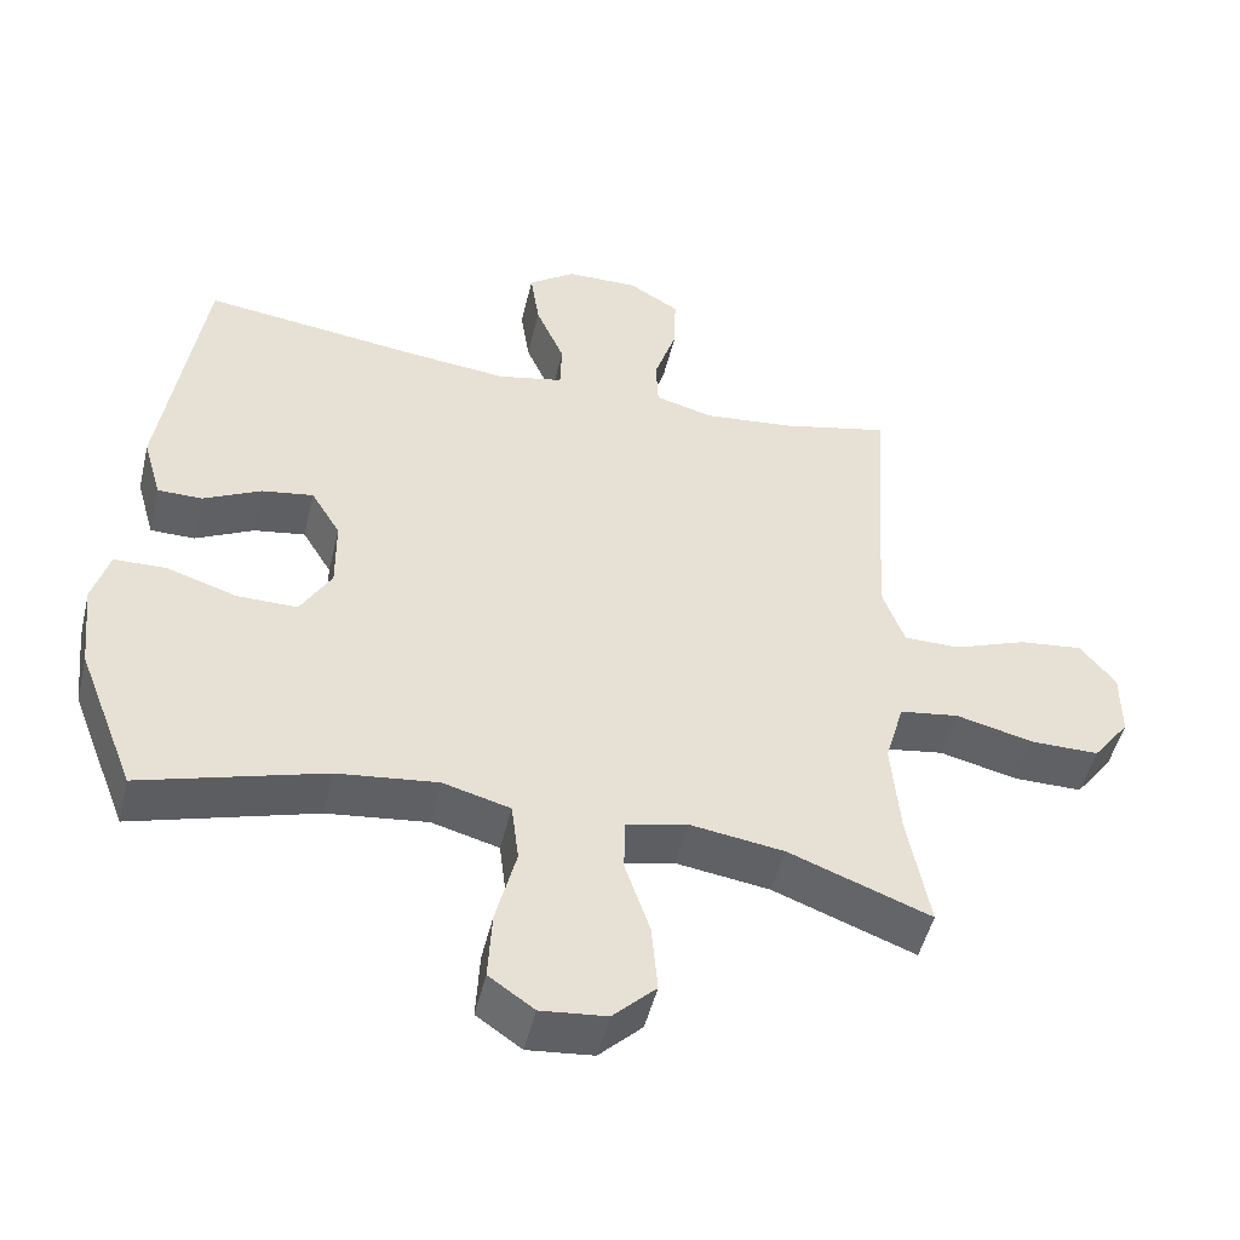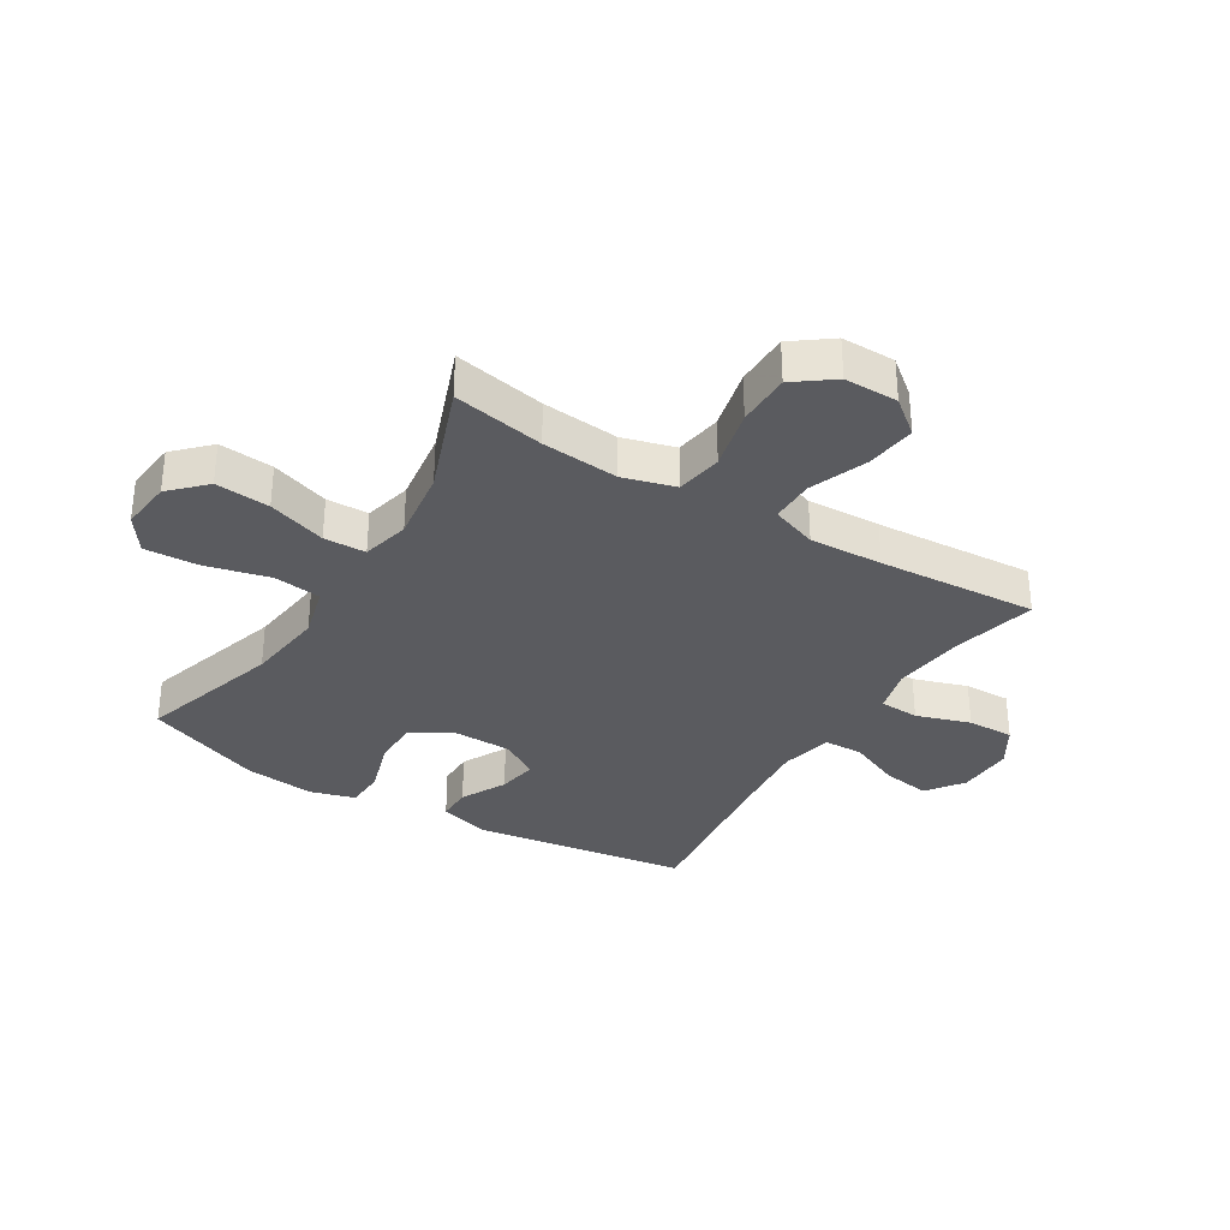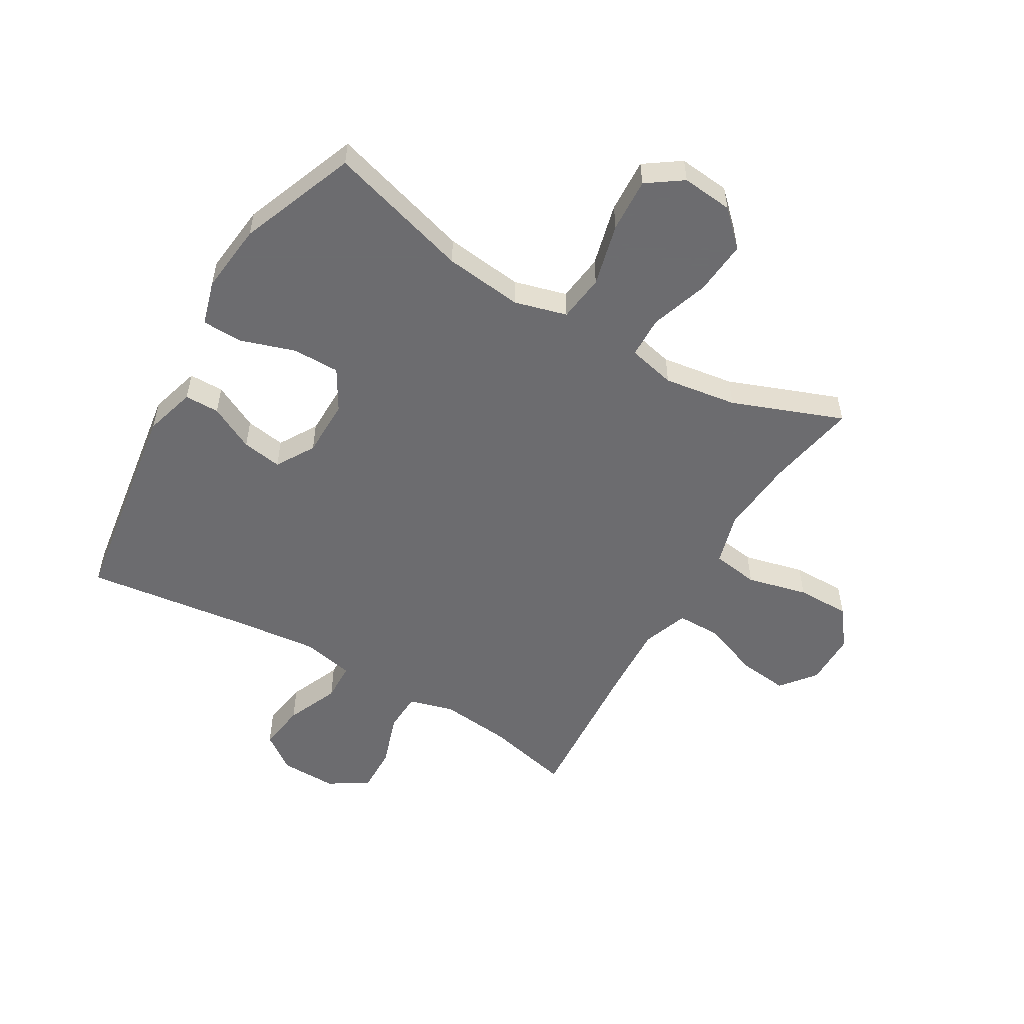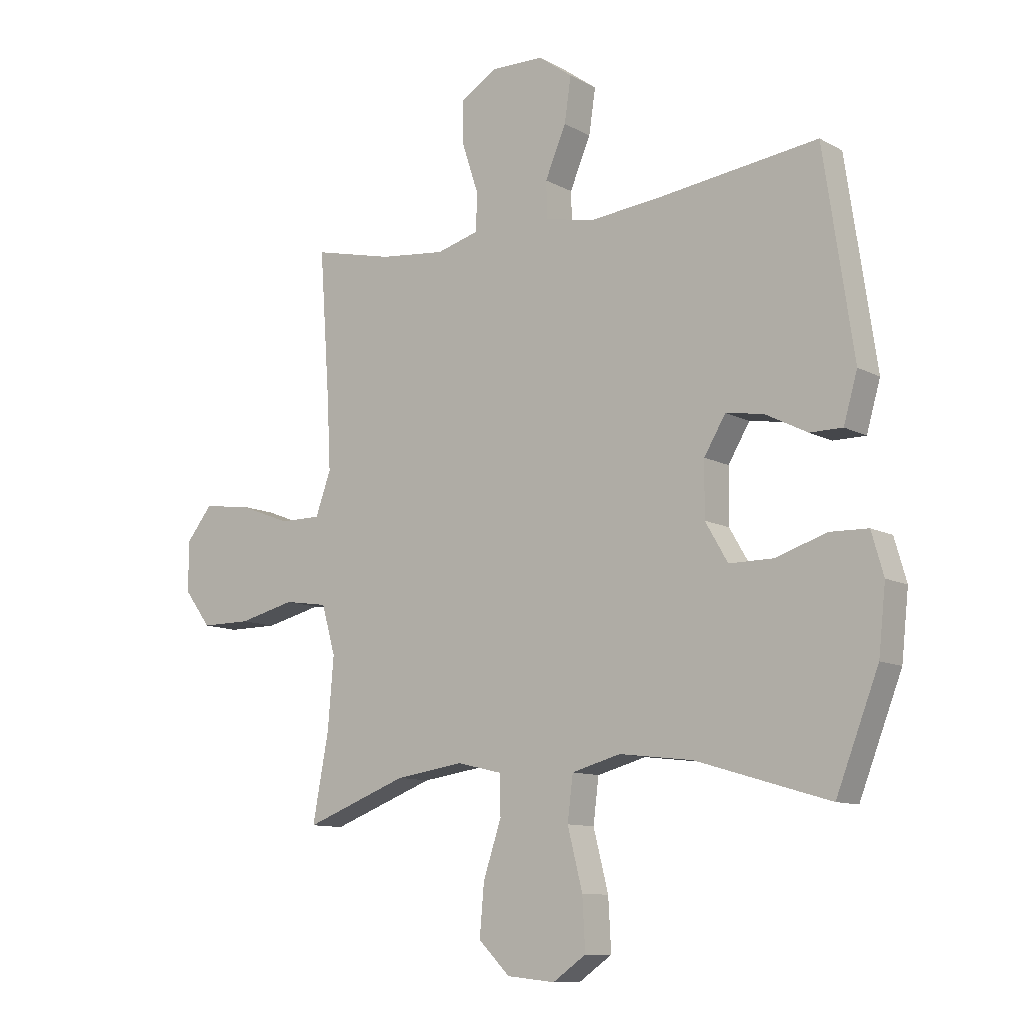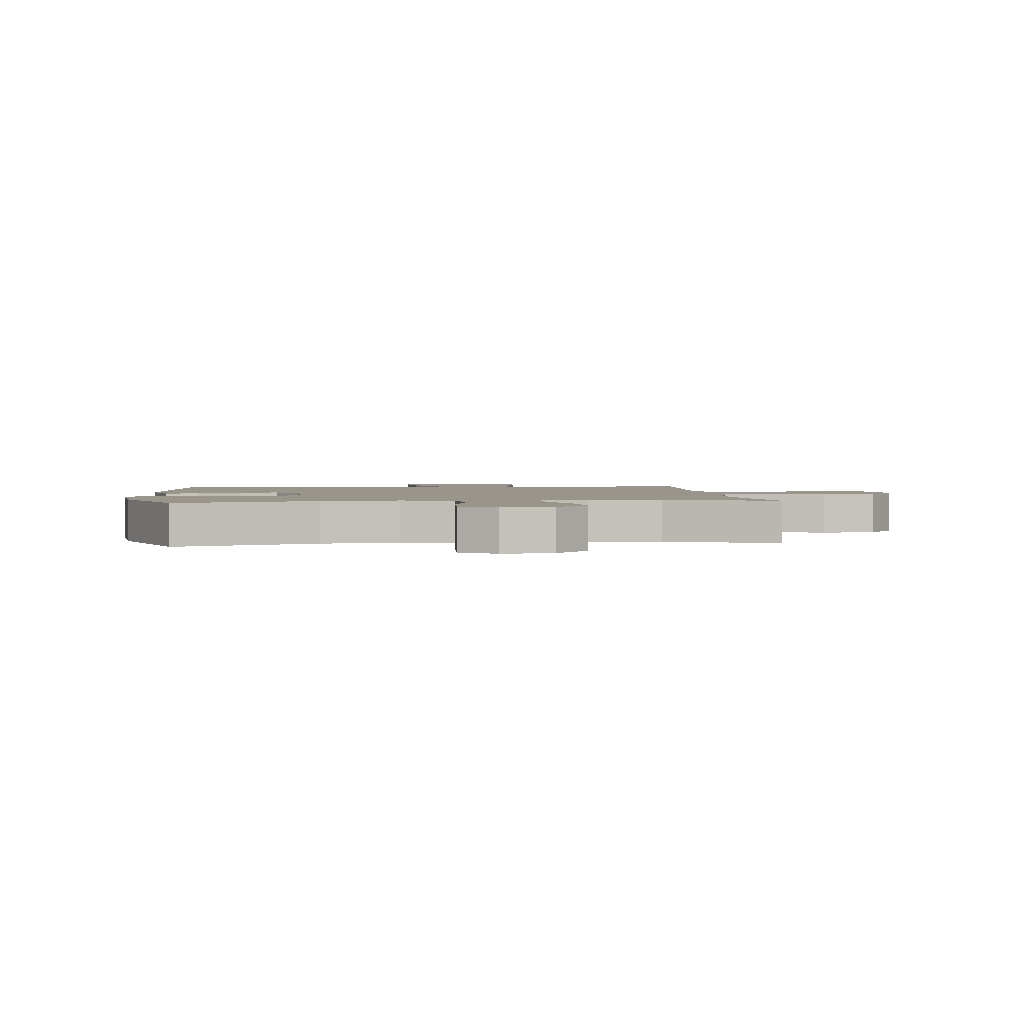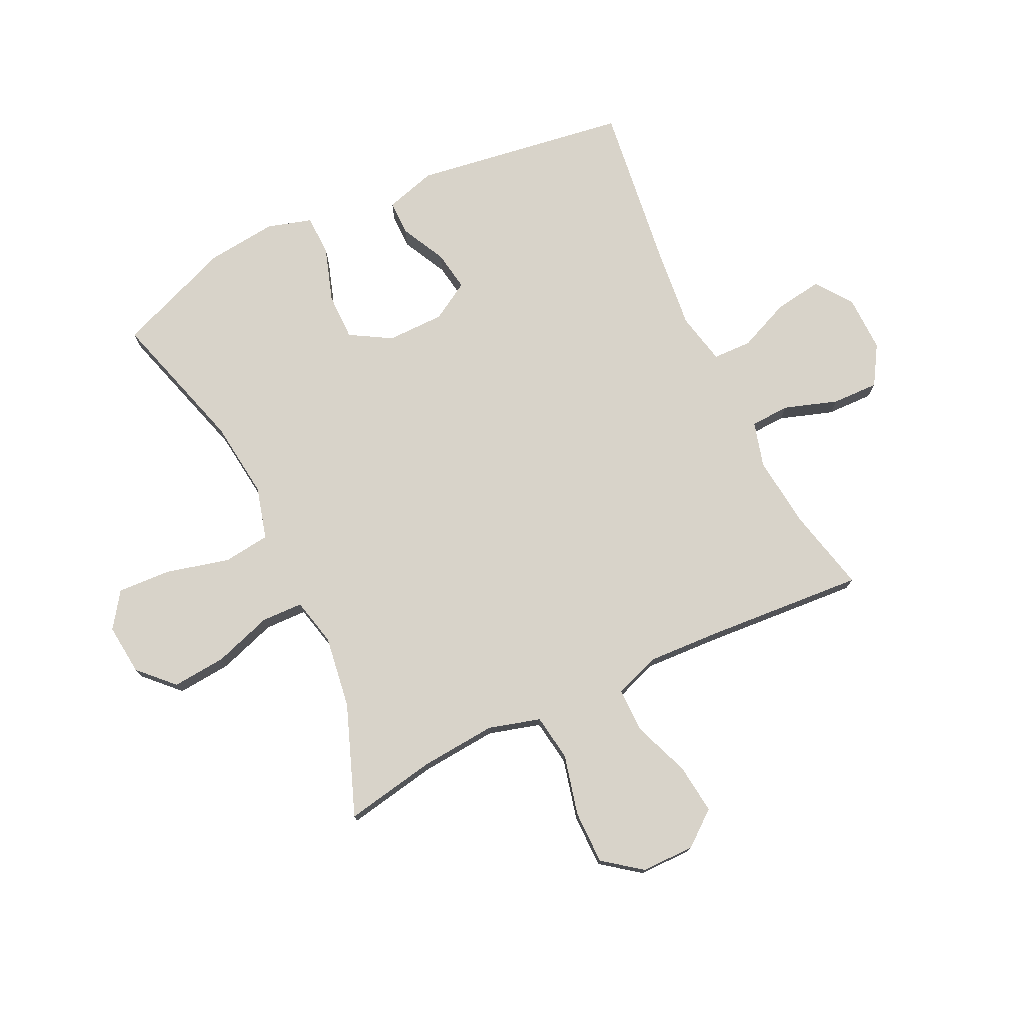
<metadata>
{"format":"obj","ext":"obj","renderer":"f3d","projection":"perspective","resolution":1024,"background":"white","views":[{"elev":-49.4,"azim":166.5,"up":"+Z"},{"elev":-33.0,"azim":-121.7,"up":"+Y"},{"elev":-53.8,"azim":149.7,"up":"+Y"},{"elev":-10.5,"azim":36.9,"up":"+Z"},{"elev":2.1,"azim":173.4,"up":"+Y"},{"elev":75.9,"azim":-115.5,"up":"+Y"}]}
</metadata>
<code>
v 0.5 0.07 -0.5
v 0.258 0.07 -0.428
v 0.125 0.07 -0.412
v 0.036 0.07 -0.436
v 0.026 0.07 -0.516
v 0.053 0.07 -0.623
v 0.058 0.07 -0.715
v -0.002 0.07 -0.757
v -0.089 0.07 -0.748
v -0.146 0.07 -0.692
v -0.138 0.07 -0.6
v -0.105 0.07 -0.501
v -0.107 0.07 -0.43
v -0.188 0.07 -0.411
v -0.312 0.07 -0.429
v -0.5 0.07 -0.5
v -0.471 0.07 -0.345
v -0.46 0.07 -0.215
v -0.485 0.07 -0.127
v -0.564 0.07 -0.115
v -0.667 0.07 -0.14
v -0.758 0.07 -0.14
v -0.807 0.07 -0.075
v -0.807 0.07 0.016
v -0.76 0.07 0.075
v -0.675 0.07 0.065
v -0.578 0.07 0.028
v -0.503 0.07 0.028
v -0.475 0.07 0.106
v -0.481 0.07 0.23
v -0.5 0.07 0.5
v -0.355 0.07 0.466
v -0.235 0.07 0.453
v -0.158 0.07 0.474
v -0.155 0.07 0.541
v -0.185 0.07 0.632
v -0.187 0.07 0.711
v -0.12 0.07 0.752
v -0.024 0.07 0.75
v 0.038 0.07 0.705
v 0.026 0.07 0.624
v -0.012 0.07 0.535
v -0.01 0.07 0.469
v 0.078 0.07 0.45
v 0.215 0.07 0.464
v 0.5 0.07 0.5
v 0.554 0.07 0.135
v 0.529 0.07 0.048
v 0.47 0.07 0.048
v 0.393 0.07 0.087
v 0.325 0.07 0.098
v 0.286 0.07 0.033
v 0.285 0.07 -0.065
v 0.326 0.07 -0.135
v 0.406 0.07 -0.135
v 0.499 0.07 -0.105
v 0.568 0.07 -0.107
v 0.59 0.07 -0.183
v 0.577 0.07 -0.302
v 0.5 0 -0.5
v 0.258 0 -0.428
v 0.125 0 -0.412
v 0.036 0 -0.436
v 0.026 0 -0.516
v 0.053 0 -0.623
v 0.058 0 -0.715
v -0.002 0 -0.757
v -0.089 0 -0.748
v -0.146 0 -0.692
v -0.138 0 -0.6
v -0.105 0 -0.501
v -0.107 0 -0.43
v -0.188 0 -0.411
v -0.312 0 -0.429
v -0.5 0 -0.5
v -0.471 0 -0.345
v -0.46 0 -0.215
v -0.485 0 -0.127
v -0.564 0 -0.115
v -0.667 0 -0.14
v -0.758 0 -0.14
v -0.807 0 -0.075
v -0.807 0 0.016
v -0.76 0 0.075
v -0.675 0 0.065
v -0.578 0 0.028
v -0.503 0 0.028
v -0.475 0 0.106
v -0.481 0 0.23
v -0.5 0 0.5
v -0.355 0 0.466
v -0.235 0 0.453
v -0.158 0 0.474
v -0.155 0 0.541
v -0.185 0 0.632
v -0.187 0 0.711
v -0.12 0 0.752
v -0.024 0 0.75
v 0.038 0 0.705
v 0.026 0 0.624
v -0.012 0 0.535
v -0.01 0 0.469
v 0.078 0 0.45
v 0.215 0 0.464
v 0.5 0 0.5
v 0.554 0 0.135
v 0.529 0 0.048
v 0.47 0 0.048
v 0.393 0 0.087
v 0.325 0 0.098
v 0.286 0 0.033
v 0.285 0 -0.065
v 0.326 0 -0.135
v 0.406 0 -0.135
v 0.499 0 -0.105
v 0.568 0 -0.107
v 0.59 0 -0.183
v 0.577 0 -0.302
f 58 59 1 2
f 55 56 57 58
f 54 55 58 2
f 53 54 2 3
f 52 53 3 4
f 47 48 49 50
f 45 46 47 50
f 44 45 50 51
f 43 44 51 52
f 39 40 41 42
f 39 42 43
f 38 39 43
f 35 36 37 38
f 34 35 38 43
f 33 34 43 52
f 30 31 32
f 29 30 32 33
f 28 29 33 52
f 24 25 26 27
f 24 27 28
f 20 21 22 23
f 19 20 23 24
f 15 16 17
f 14 15 17 18
f 13 14 18 19
f 9 10 11 12
f 9 12 13
f 8 9 13
f 5 6 7 8
f 5 8 13
f 4 5 13 19
f 19 24 28 52
f 4 19 52
f 61 60 118 117
f 117 116 115 114
f 61 117 114 113
f 62 61 113 112
f 63 62 112 111
f 109 108 107 106
f 109 106 105 104
f 110 109 104 103
f 111 110 103 102
f 101 100 99 98
f 102 101 98
f 102 98 97
f 97 96 95 94
f 102 97 94 93
f 111 102 93 92
f 91 90 89
f 92 91 89 88
f 111 92 88 87
f 86 85 84 83
f 87 86 83
f 82 81 80 79
f 83 82 79 78
f 76 75 74
f 77 76 74 73
f 78 77 73 72
f 71 70 69 68
f 72 71 68
f 72 68 67
f 67 66 65 64
f 72 67 64
f 78 72 64 63
f 111 87 83 78
f 111 78 63
f 1 60 61 2
f 2 61 62 3
f 3 62 63 4
f 4 63 64 5
f 5 64 65 6
f 6 65 66 7
f 7 66 67 8
f 8 67 68 9
f 9 68 69 10
f 10 69 70 11
f 11 70 71 12
f 12 71 72 13
f 13 72 73 14
f 14 73 74 15
f 15 74 75 16
f 16 75 76 17
f 17 76 77 18
f 18 77 78 19
f 19 78 79 20
f 20 79 80 21
f 21 80 81 22
f 22 81 82 23
f 23 82 83 24
f 24 83 84 25
f 25 84 85 26
f 26 85 86 27
f 27 86 87 28
f 28 87 88 29
f 29 88 89 30
f 30 89 90 31
f 31 90 91 32
f 32 91 92 33
f 33 92 93 34
f 34 93 94 35
f 35 94 95 36
f 36 95 96 37
f 37 96 97 38
f 38 97 98 39
f 39 98 99 40
f 40 99 100 41
f 41 100 101 42
f 42 101 102 43
f 43 102 103 44
f 44 103 104 45
f 45 104 105 46
f 46 105 106 47
f 47 106 107 48
f 48 107 108 49
f 49 108 109 50
f 50 109 110 51
f 51 110 111 52
f 52 111 112 53
f 53 112 113 54
f 54 113 114 55
f 55 114 115 56
f 56 115 116 57
f 57 116 117 58
f 58 117 118 59
f 59 118 60 1

</code>
